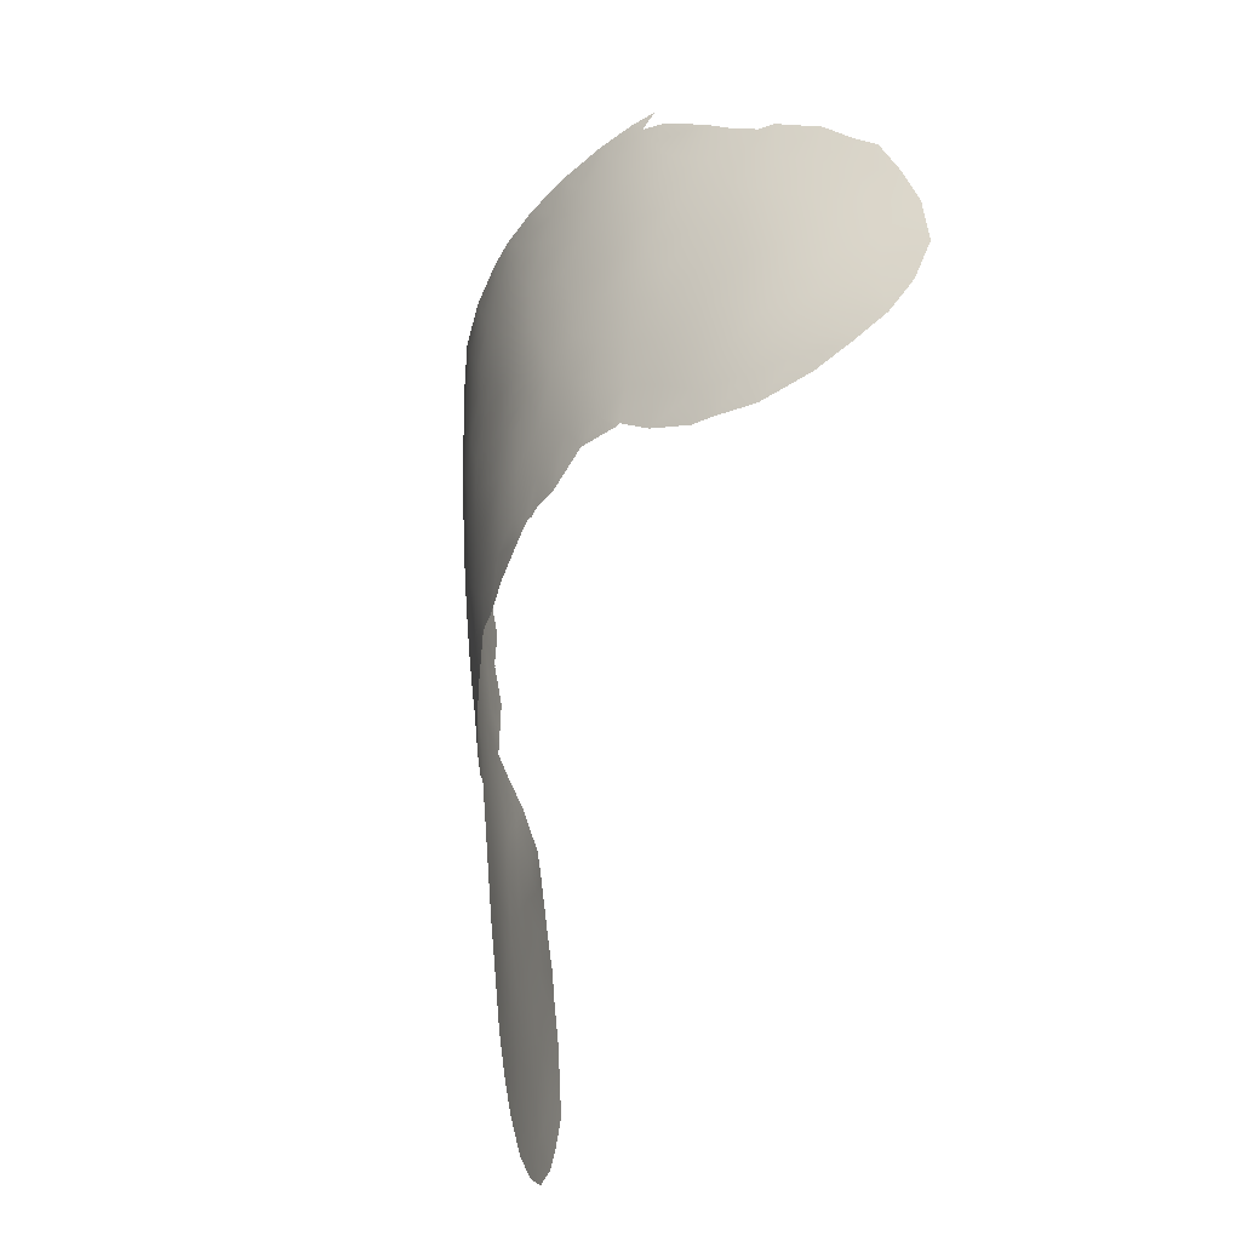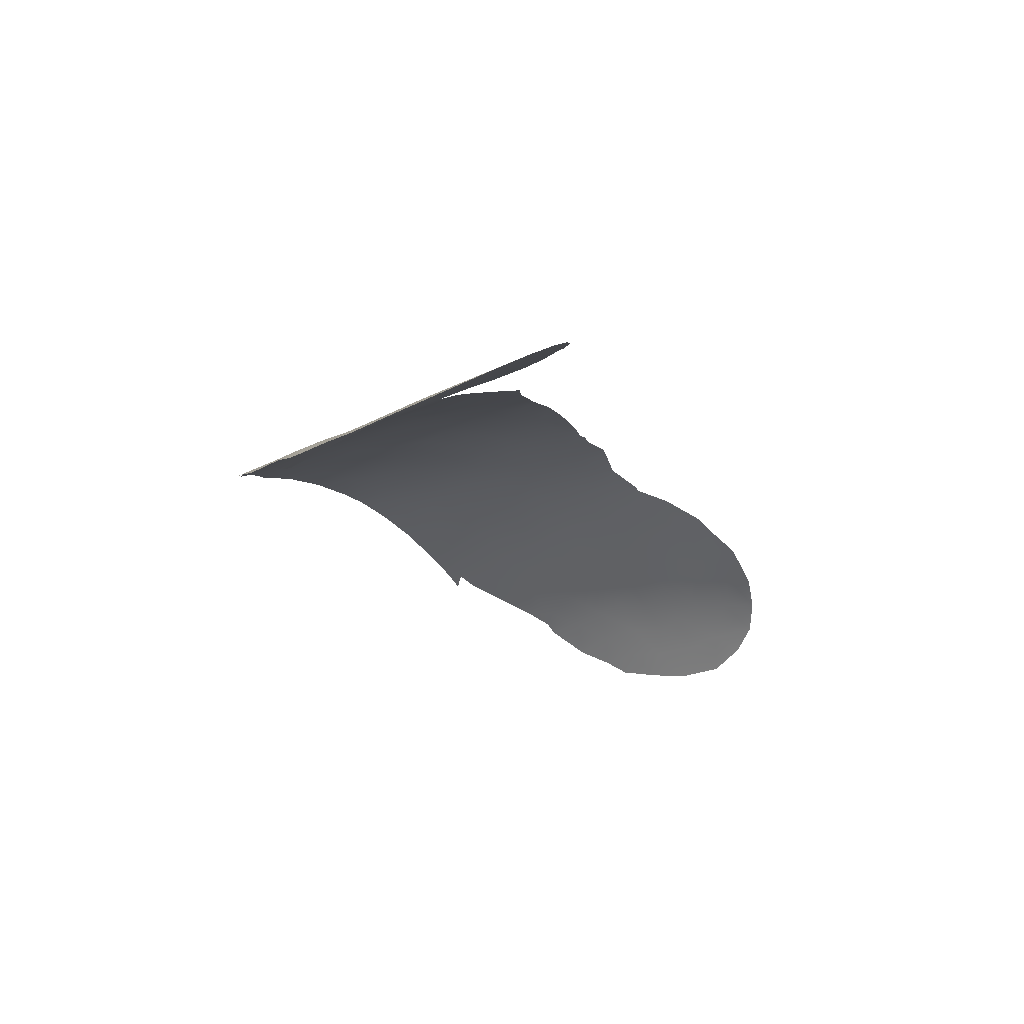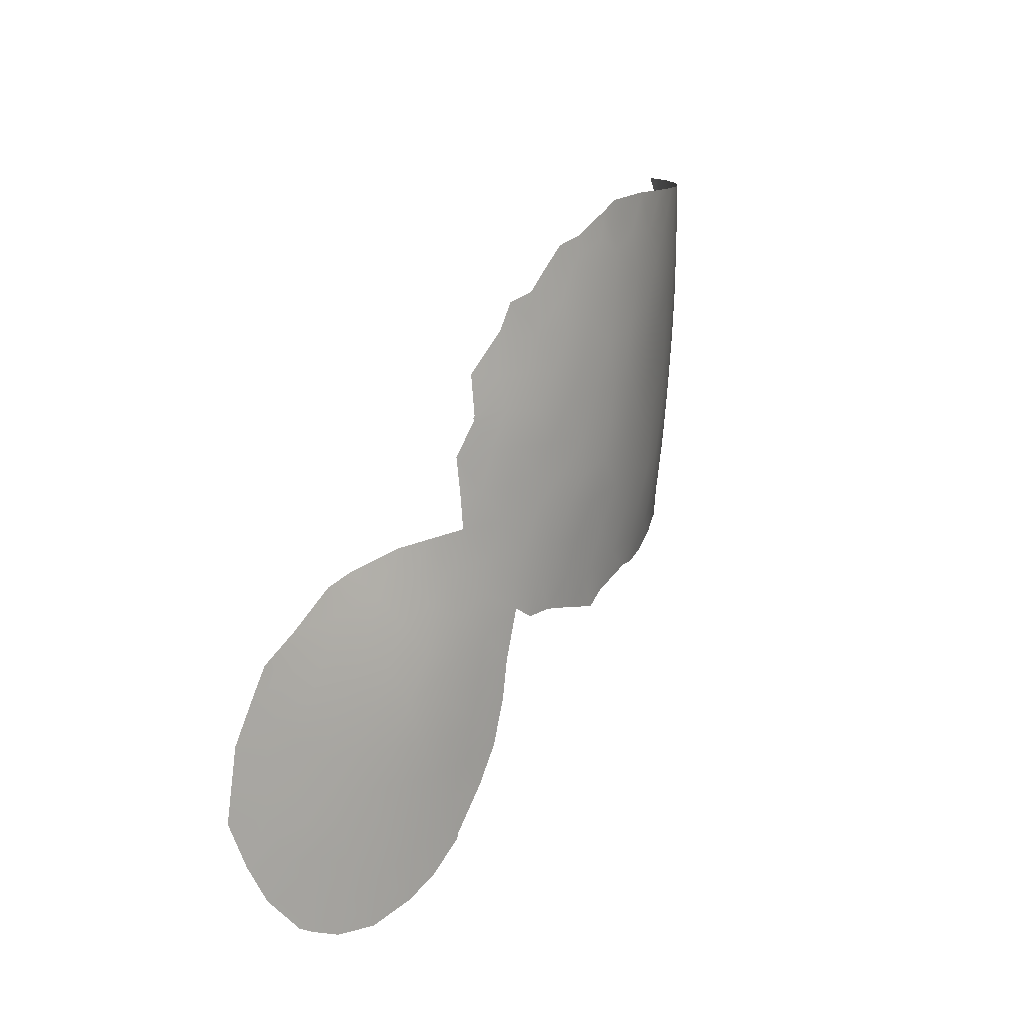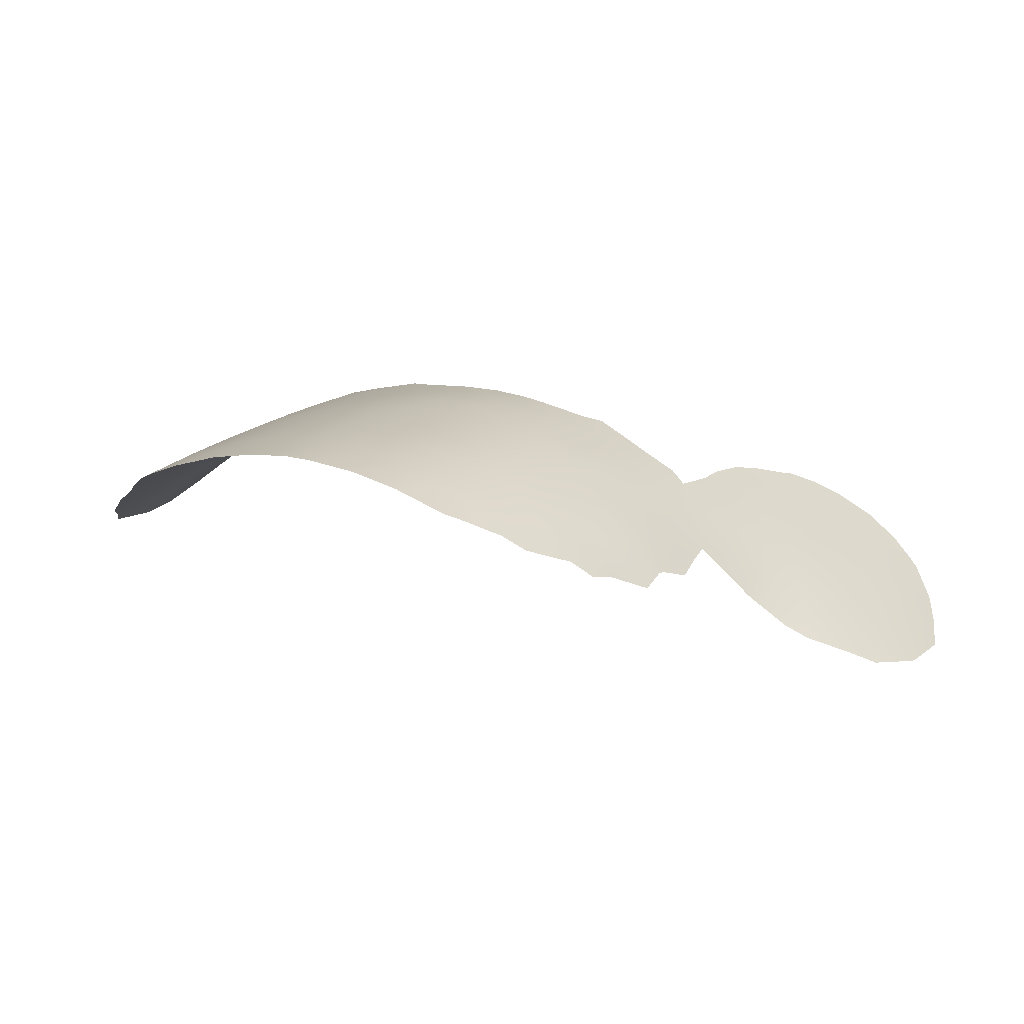
<metadata>
{"format":"obj","ext":"obj","renderer":"f3d","projection":"perspective","resolution":1024,"background":"white","views":[{"elev":-43.0,"azim":64.2,"up":"+Y"},{"elev":-26.5,"azim":-49.0,"up":"+Z"},{"elev":11.3,"azim":-77.4,"up":"+Y"},{"elev":20.2,"azim":-153.5,"up":"+Z"}]}
</metadata>
<code>
v -12.42 36.83 78.12
v 15.54 39.31 76.06
v -2.307 51.3 83
v 6.819 46.65 81.62
v 15.36 42.89 76.27
v 9.463 38.75 80.06
v 10.56 35.27 79.19
v -13.49 46.62 77.88
v -18.7 32.34 73.27
v 0.6117 53 83.11
v -23.65 31.26 69.51
v 14.56 41.05 76.97
v -16.1 23.76 74.92
v 9.133 44.42 80.54
v 9.7 40.91 80.04
v 13.7 36.2 77.39
v -0.928 37.93 82.28
v -10.56 43.34 79.79
v 7.99 39.86 80.79
v -13.86 43.54 77.54
v 0.8392 45.17 82.85
v -2.946 37.48 82
v 8.71 53 80.94
v 1.028 40.49 82.5
v -22.68 28.09 70.26
v 3.843 41.39 82.26
v -17.83 30.54 73.99
v 11.2 39.76 79.18
v -15.58 34.15 75.71
v 0.4299 48.83 83.04
v -6.056 46.81 82.01
v -3.625 43.41 82.37
v -21.83 24.48 70.88
v -17.47 36.38 74.09
v -14.18 45.2 77.29
v -7.292 44.05 81.41
v -2.235 40.68 82.38
v -4.348 45.29 82.37
v 11.08 44.26 79.39
v -0.87 45.97 82.87
v 14.25 46.46 77.23
v -5.334 43.57 82.03
v -11.31 35.12 78.65
v -12.16 40.34 78.59
v -21.31 33.67 71.21
v -10.85 46.62 79.8
v 0.9048 38.59 82.34
v -9.051 36.73 79.96
v 9.702 48.04 80.37
v -2.555 48.28 82.88
v 10.16 51.85 80.14
v 11.79 50.4 79.09
v -25.32 28.48 68.13
v 6.974 35.9 80.86
v 7.192 35.97 80.77
v -25.41 27.02 67.98
v 12.7 49.44 78.41
v 13.7 48.58 77.67
v -15.56 39.66 75.86
v 14.26 48.51 77.23
v -7.923 52.74 81.45
v 9.761 53 80.36
v 9.217 52.26 80.67
v -15.44 38.25 75.93
v -15.22 43.33 76.37
v -15.2 43.21 76.39
v -14.1 47.18 77.36
v -7.224 32.92 80.31
v -12.61 33.96 77.77
v -16.86 38.01 74.65
v -22.61 21.36 70.17
v -19.34 20.42 72.61
v -1.542 34.71 81.81
v -16.36 21.96 74.68
v -10.22 51.24 80.23
v -8.606 52.3 81.12
v -15.81 41.62 75.73
v -24.7 24.86 68.54
v -12.95 29.66 77.22
v 3.248 35.41 81.76
v 2.074 35.62 81.89
v -11.71 33.4 78.25
v -22.56 34.91 70.17
v -19.81 37.06 71.96
v -20.97 36.56 71.24
v -13.71 48.42 77.75
v -15.13 23.59 75.54
v 1.544 35.47 81.91
v 1.223 35.56 81.95
v -13.29 27.46 76.85
v -15.15 23.36 75.52
v -20.95 20.53 71.43
v 15.75 47.27 75.92
v 17.32 45.06 74.44
v 8.432 34.75 80.13
v 10.15 33.7 79.24
v -15.17 43.42 76.42
v -15.29 45.33 76.3
v -11.3 50.84 79.54
v 11.06 33.53 78.74
v -17.58 21.12 73.85
v 12.74 33.05 77.81
v -23.92 23.08 69.15
v -10.61 33.53 78.87
v -12.73 48.83 78.5
v -4.264 34.41 81.41
v 5.162 36.27 81.45
v -23.88 33.7 69.26
v 16.61 45.94 75.13
v -8.811 33.24 79.66
v -12.87 35.39 77.71
v -9.108 39.82 80.29
v 7.585 45.23 81.28
v 7.707 37.73 80.73
v 6.295 36.97 81.23
v 12.31 34.82 78.17
v -20.57 23.72 71.82
v 15.88 40.96 75.81
v 12.47 38.63 78.39
v -17.59 23.39 73.94
v -17.17 25.21 74.29
v -4.179 47.59 82.52
v -5.574 53 82.37
v -25.12 30.42 68.31
v 7.117 43.32 81.39
v -13.45 39.94 77.63
v -0.8016 53 83.1
v -3.157 53 82.89
v -4.497 51.18 82.62
v 16.92 37.56 74.75
v 6.671 41.04 81.4
v 9.143 36.59 80.01
v 8.359 42.08 80.78
v -8.845 51 80.99
v -6.369 51.26 82.08
v 2.876 39.54 82.24
v -5.674 49.22 82.23
v -21.71 28.98 71.02
v 3.487 43.14 82.45
v -19.49 30.53 72.73
v 13.94 39.18 77.37
v 5.303 42.45 81.95
v 10.37 49.5 79.99
v 16.93 41.95 74.82
v 11.29 42.05 79.19
v -18.1 26.84 73.7
v 9.23 52.75 80.66
v 9.69 50.95 80.4
v -13.24 41.74 77.94
v -9.449 47.43 80.59
v -19.02 25.01 72.99
v -19.74 27.03 72.52
v -20.34 32.1 72.05
v -23.98 29.22 69.24
v 2.8 45.27 82.7
v 2.207 41.69 82.52
v -6.408 33.57 80.64
v 15.26 37.59 76.28
v -14.39 31 76.4
v -22.05 31.93 70.72
v -2.267 44.62 82.63
v -14.17 33.02 76.69
v -11.46 41.65 79.13
v -12.93 45.15 78.27
v -0.6144 39.76 82.46
v 12.57 45.84 78.48
v -15.79 28.47 75.37
v -4.125 39.4 81.98
v -7.648 48.17 81.46
v -0.3757 44.04 82.74
v 12.08 36.68 78.49
v 8.678 49.74 80.94
v 7.109 53 81.63
v 4.818 53 82.41
v 5.906 51.32 82.07
v 12.91 41.01 78.15
v -22.12 22.79 70.6
v 7.73 48.14 81.33
v 10.61 46.27 79.77
v -20.68 21.81 71.68
v -2.187 39.02 82.26
v -5.046 37.2 81.56
v -7.747 34.71 80.29
v 1.892 51.39 82.99
v 12.64 43.43 78.41
v 5.276 44.63 82.08
v -18.76 28.69 73.27
v -16.14 30.3 75.21
v -22.63 30.1 70.31
v -23.97 26.86 69.23
v -23.16 24.6 69.84
v -6.322 38.9 81.37
v -12.92 31.53 77.39
v 2.645 53 82.88
v -9.715 45.31 80.38
v -3.834 35.73 81.63
v -11.87 38.66 78.65
v -18.02 34.42 73.69
v -5.781 35.35 81.13
v -0.1219 50.98 83.09
v -1.01 47.85 82.97
v -1.495 49.57 83.01
v -12.31 43.38 78.72
v 17.86 43.05 73.88
v -14.87 27.08 75.86
v -13.98 25.67 76.32
v -21.16 30.44 71.45
v -16.46 26.87 74.86
v -9.915 38.49 79.78
v 4.929 40.09 81.88
v 6.325 38.78 81.4
v -7.432 42.28 81.27
v -7.677 40.33 81.01
v 15.44 45.12 76.18
v -8.181 38.45 80.55
v -17.94 37.78 73.58
v 11.66 48.16 79.14
v -20.34 28.87 72.09
v -14.27 35.01 76.71
v 0.9007 46.76 82.94
v -15.51 32.14 75.7
v -14.13 36.69 76.88
v -9.38 41.57 80.27
v -5.822 41.02 81.69
v -9.18 49.32 80.8
v -11.45 45.08 79.31
v -19.56 33.88 72.53
v 13.9 42.67 77.52
v 18.22 41.08 73.4
v -11.11 48.51 79.64
v -22.03 21.02 70.61
v -9.511 34.89 79.54
v 18.36 38.6 73.3
v 2.713 47.83 82.83
v 2.236 37.04 82.04
v 0.4367 36.72 82.13
v -17.24 28.55 74.4
v 14.14 34.53 76.98
v 14.74 33.37 76.57
v 4.885 48.71 82.33
v -3.076 34.35 81.56
v -13.68 38.29 77.33
v 15.58 35.85 75.96
v 16.07 34.09 75.65
v 0.4921 35.27 81.95
v 4.468 37.67 81.77
v -16.76 34.96 74.75
v -16.98 32.78 74.61
v -10.41 50.14 80.11
v 9.901 42.81 80.03
v -12.05 49.83 79
v -2.658 46.59 82.74
v -24.47 32.28 68.85
v -23.03 33.08 69.91
v 17.16 35.1 74.68
v -20.55 35.28 71.67
v -18.9 35.79 72.84
v 17.89 36.57 73.9
v 16.6 43.99 75.11
v -3.514 49.57 82.78
v -15.61 25.28 75.32
v -1.572 36.04 82.02
v 13.22 47.81 78.01
v -21.27 27.36 71.36
v -20.78 25.57 71.71
v -14.73 40.02 76.64
v -14.58 29.12 76.18
v -22.29 26.1 70.56
v 14.03 44.41 77.37
v -10.63 40.07 79.49
v -15.91 36.33 75.47
v 1.566 43.56 82.73
v -6.25 44.98 81.87
v -1.937 42.63 82.53
v -12.34 47.02 78.75
v -3.855 41.71 82.25
v 17.1 39.78 74.59
v -0.05738 41.87 82.63
v 13.4 37.65 77.69
v -8.75 43.73 80.76
v -7.904 45.86 81.26
v 8.772 46.55 80.8
v 3.583 49.94 82.68
v 1.623 49.84 83
v -19.12 22.73 72.86
v -7.133 36.91 80.8
v 10.84 37.5 79.26
v -7.556 50.38 81.57
v 6.846 49.75 81.73
v 4.844 46.63 82.28
v 6.139 48.07 81.92
v 7.79 51.49 81.37
v -10.62 36.73 79.22
v -14.41 41.77 77.02
v 4.218 51.26 82.54
v 5.397 49.99 82.22
f 249 225 230
f 144 204 229
f 263 58 60
f 125 133 131
f 63 23 147
f 292 23 63
f 148 63 51
f 97 66 65
f 86 8 67
f 186 125 142
f 161 40 170
f 120 74 101
f 121 208 261
f 142 26 139
f 203 20 164
f 138 25 189
f 207 160 153
f 205 90 206
f 13 87 91
f 287 28 119
f 145 176 28
f 112 270 223
f 32 274 276
f 259 94 204
f 20 97 35
f 35 98 67
f 20 66 97
f 19 15 6
f 138 207 218
f 132 95 55
f 117 151 285
f 237 167 208
f 226 203 164
f 36 212 280
f 179 217 166
f 228 176 185
f 168 182 192
f 276 224 42
f 195 226 46
f 262 196 22
f 180 117 285
f 225 134 288
f 234 155 220
f 48 215 286
f 192 213 224
f 72 285 101
f 222 1 111
f 264 218 152
f 243 244 238
f 18 280 223
f 44 149 163
f 44 270 197
f 248 198 247
f 198 248 9
f 221 27 248
f 221 248 29
f 211 115 246
f 40 201 220
f 50 201 252
f 269 5 228
f 11 253 254
f 222 219 271
f 252 161 38
f 15 133 250
f 169 137 31
f 156 26 136
f 260 50 122
f 146 237 208
f 143 148 52
f 51 52 148
f 230 225 150
f 114 55 115
f 54 115 55
f 53 190 56
f 263 57 58
f 123 128 129
f 45 254 83
f 11 124 253
f 127 10 200
f 128 127 3
f 128 3 129
f 184 10 194
f 14 133 125
f 2 130 158
f 230 46 275
f 135 61 123
f 118 2 12
f 137 260 122
f 112 215 209
f 12 2 141
f 2 158 141
f 12 5 118
f 259 144 5
f 147 23 62
f 147 62 63
f 63 148 292
f 132 114 6
f 46 230 150
f 151 152 146
f 60 41 263
f 41 60 93
f 27 187 140
f 22 181 17
f 31 281 169
f 183 157 68
f 16 116 171
f 141 158 279
f 16 171 279
f 214 259 5
f 114 211 19
f 274 32 161
f 139 272 155
f 69 162 219
f 162 69 193
f 35 8 164
f 17 165 47
f 154 53 124
f 5 144 118
f 199 183 286
f 165 24 47
f 181 22 168
f 272 170 21
f 274 161 170
f 170 40 21
f 294 20 149
f 173 23 292
f 174 173 175
f 171 7 287
f 132 6 287
f 287 6 28
f 154 25 190
f 177 71 103
f 180 285 72
f 262 17 236
f 182 199 286
f 61 135 76
f 76 288 134
f 134 75 76
f 66 294 77
f 294 266 77
f 110 183 68
f 125 186 113
f 146 121 151
f 146 152 187
f 152 218 187
f 114 19 6
f 160 189 11
f 13 121 261
f 162 221 29
f 159 193 79
f 82 69 43
f 69 111 43
f 194 174 295
f 196 262 241
f 73 241 262
f 267 159 79
f 90 267 79
f 157 183 199
f 8 86 275
f 20 203 149
f 164 20 35
f 261 205 206
f 13 261 87
f 206 87 261
f 2 118 277
f 189 25 154
f 189 154 11
f 207 189 160
f 171 287 119
f 15 145 28
f 12 141 176
f 141 119 176
f 18 223 163
f 163 270 44
f 293 43 1
f 246 136 210
f 142 131 210
f 210 26 142
f 235 136 246
f 210 211 246
f 223 270 163
f 231 177 180
f 56 190 78
f 217 49 143
f 213 192 215
f 213 215 112
f 93 214 41
f 214 93 109
f 132 7 95
f 95 7 96
f 66 20 294
f 35 97 98
f 8 35 67
f 272 278 170
f 286 215 192
f 18 195 280
f 140 9 27
f 132 55 114
f 216 70 34
f 158 243 16
f 49 217 179
f 278 274 170
f 264 138 218
f 138 189 207
f 140 207 153
f 247 271 29
f 37 274 278
f 24 165 278
f 249 99 75
f 242 222 64
f 223 280 212
f 237 187 27
f 140 187 218
f 178 49 282
f 39 14 179
f 281 280 195
f 212 42 224
f 116 100 7
f 96 7 100
f 169 225 288
f 226 18 203
f 46 226 275
f 164 8 275
f 166 217 263
f 185 176 145
f 168 37 181
f 168 22 182
f 192 182 286
f 185 145 39
f 32 276 42
f 224 276 168
f 168 276 37
f 229 233 277
f 281 150 169
f 169 150 225
f 150 281 195
f 150 195 46
f 195 18 226
f 182 22 196
f 262 22 17
f 29 219 162
f 219 111 69
f 31 38 273
f 180 92 231
f 177 231 71
f 33 177 191
f 49 179 282
f 72 92 180
f 17 181 165
f 181 37 165
f 41 269 166
f 45 256 227
f 233 258 130
f 225 249 134
f 234 30 284
f 30 234 220
f 234 290 155
f 232 48 183
f 236 47 235
f 187 237 146
f 188 167 237
f 18 163 203
f 163 149 203
f 224 213 212
f 192 224 168
f 43 104 82
f 238 239 102
f 121 13 120
f 91 74 13
f 183 48 286
f 215 48 209
f 232 183 110
f 105 275 86
f 199 182 196
f 196 241 106
f 242 126 197
f 219 222 111
f 222 242 1
f 227 198 9
f 152 265 264
f 272 139 156
f 156 139 26
f 238 244 239
f 209 270 112
f 223 212 213
f 223 213 112
f 236 89 245
f 262 245 73
f 235 81 89
f 88 89 81
f 80 246 107
f 115 54 107
f 43 111 1
f 29 248 247
f 248 27 9
f 211 114 115
f 246 115 107
f 21 40 220
f 220 201 30
f 90 205 267
f 143 52 217
f 57 217 52
f 249 75 134
f 47 24 136
f 47 136 235
f 47 236 17
f 201 40 252
f 205 261 208
f 205 208 167
f 15 250 145
f 145 250 39
f 289 172 178
f 178 172 49
f 260 137 129
f 249 230 251
f 251 99 249
f 122 252 38
f 230 275 105
f 251 230 105
f 185 269 228
f 228 5 12
f 160 11 254
f 254 253 108
f 218 207 140
f 254 108 83
f 64 222 271
f 103 191 177
f 78 191 103
f 16 243 238
f 130 2 277
f 48 232 293
f 209 293 197
f 252 40 161
f 38 161 32
f 4 290 291
f 243 255 244
f 243 130 255
f 83 256 45
f 33 265 117
f 250 133 14
f 34 257 216
f 130 258 255
f 130 243 158
f 148 143 172
f 143 49 172
f 31 122 38
f 184 194 295
f 177 33 117
f 180 177 117
f 169 288 137
f 31 137 122
f 257 34 198
f 84 256 85
f 257 256 84
f 70 64 271
f 109 259 214
f 259 109 94
f 227 9 153
f 153 160 45
f 227 256 257
f 24 156 136
f 136 26 210
f 122 50 252
f 3 202 260
f 202 50 260
f 121 146 208
f 129 3 260
f 202 3 200
f 50 202 201
f 7 171 116
f 232 110 104
f 43 232 104
f 129 135 123
f 89 236 235
f 159 188 221
f 160 254 45
f 131 19 211
f 148 172 292
f 166 263 41
f 154 190 53
f 263 217 57
f 11 154 124
f 19 133 15
f 210 131 211
f 126 294 149
f 235 80 81
f 188 27 221
f 235 246 80
f 85 256 83
f 142 125 131
f 265 152 151
f 264 25 138
f 117 265 151
f 78 190 191
f 268 191 190
f 131 133 19
f 268 190 25
f 264 265 268
f 268 25 264
f 199 106 157
f 116 16 238
f 27 188 237
f 126 242 266
f 198 34 247
f 1 197 293
f 44 197 126
f 167 188 267
f 116 102 100
f 1 242 197
f 44 126 149
f 77 266 59
f 229 277 144
f 268 265 33
f 191 268 33
f 144 259 204
f 214 269 41
f 205 167 267
f 269 214 5
f 166 269 185
f 173 292 175
f 266 242 64
f 266 64 59
f 228 12 176
f 278 165 37
f 270 209 197
f 48 293 209
f 153 45 227
f 272 21 155
f 162 193 159
f 28 6 15
f 120 151 121
f 30 201 202
f 273 42 36
f 273 281 31
f 275 226 164
f 39 179 166
f 273 38 42
f 185 39 166
f 120 101 285
f 120 13 74
f 137 135 129
f 137 288 135
f 257 84 216
f 140 153 9
f 3 127 200
f 116 238 102
f 247 34 271
f 262 236 245
f 295 174 175
f 119 28 176
f 29 271 219
f 257 198 227
f 14 39 250
f 283 284 184
f 144 277 118
f 278 156 24
f 156 278 272
f 184 295 283
f 36 42 212
f 276 274 37
f 141 279 119
f 113 14 125
f 279 158 16
f 279 171 119
f 113 186 4
f 36 281 273
f 281 36 280
f 277 233 130
f 282 179 14
f 199 196 106
f 284 283 234
f 290 234 240
f 271 34 70
f 113 282 14
f 4 178 282
f 220 155 21
f 155 186 139
f 132 287 7
f 285 151 120
f 186 142 139
f 290 186 155
f 202 200 30
f 162 159 221
f 289 178 291
f 4 282 113
f 283 240 234
f 284 30 200
f 284 200 184
f 135 288 76
f 172 289 292
f 290 4 186
f 291 290 240
f 267 188 159
f 4 291 178
f 296 291 240
f 184 200 10
f 293 232 43
f 175 292 289
f 175 289 296
f 295 175 296
f 294 126 266
f 42 38 32
f 296 289 291
f 283 296 240
f 296 283 295

</code>
